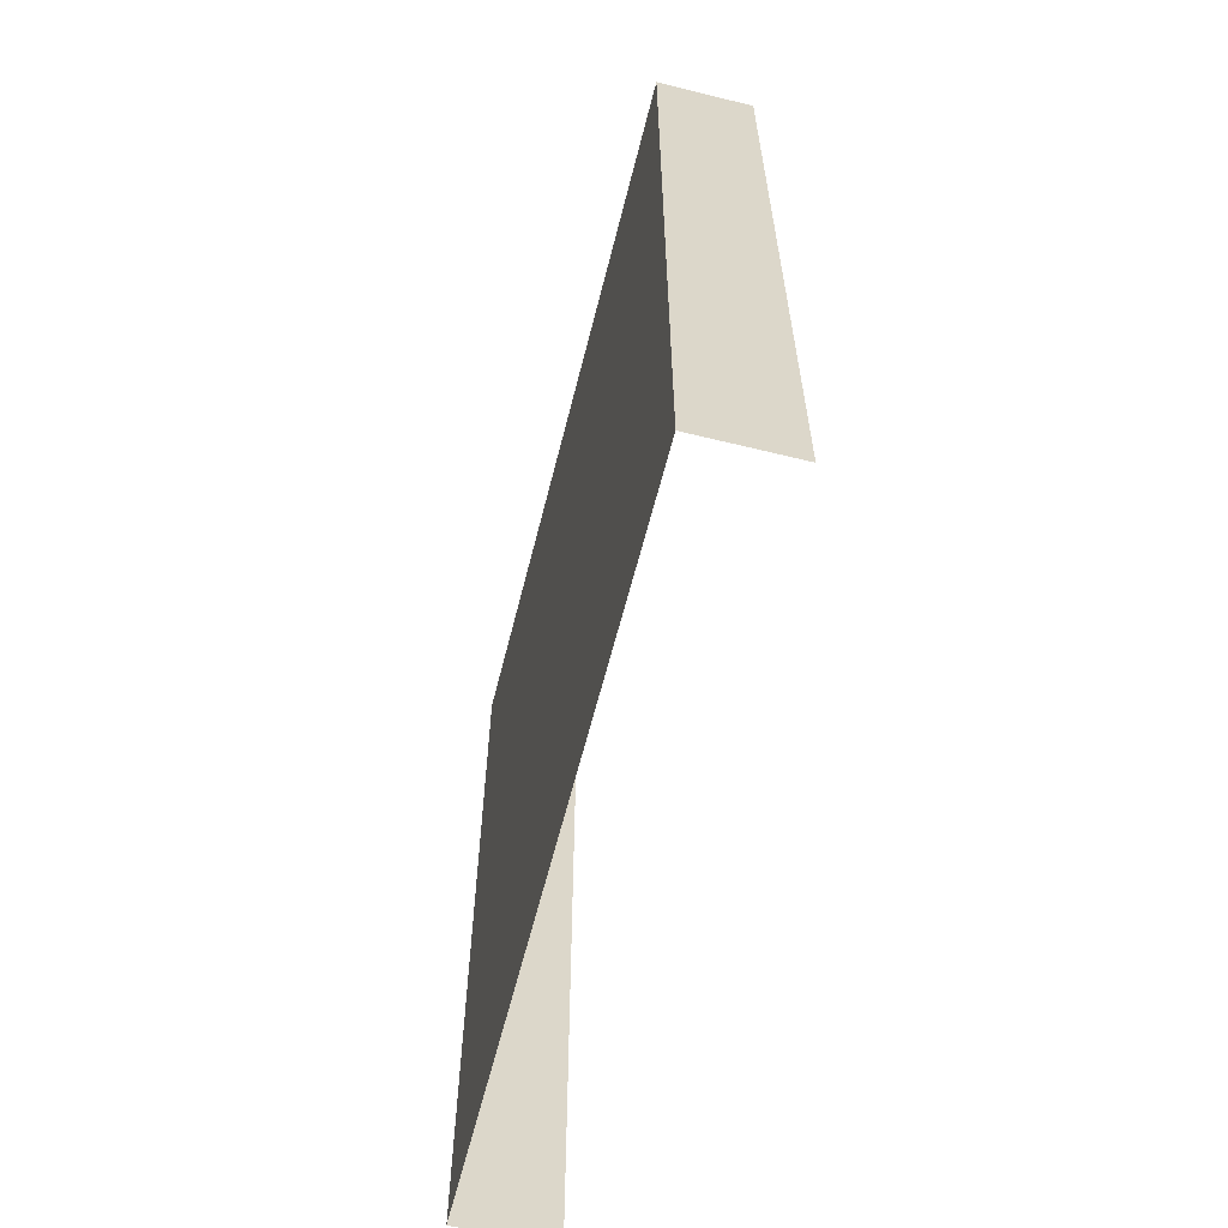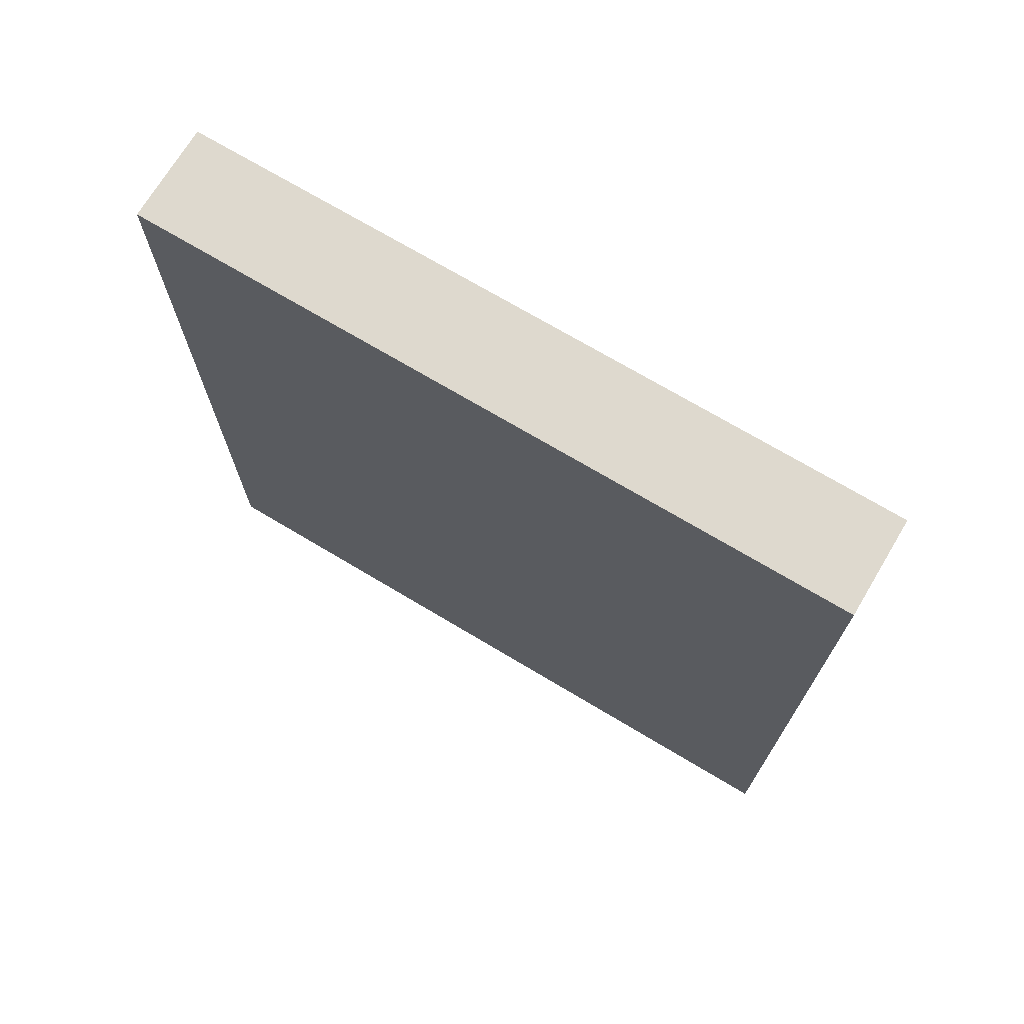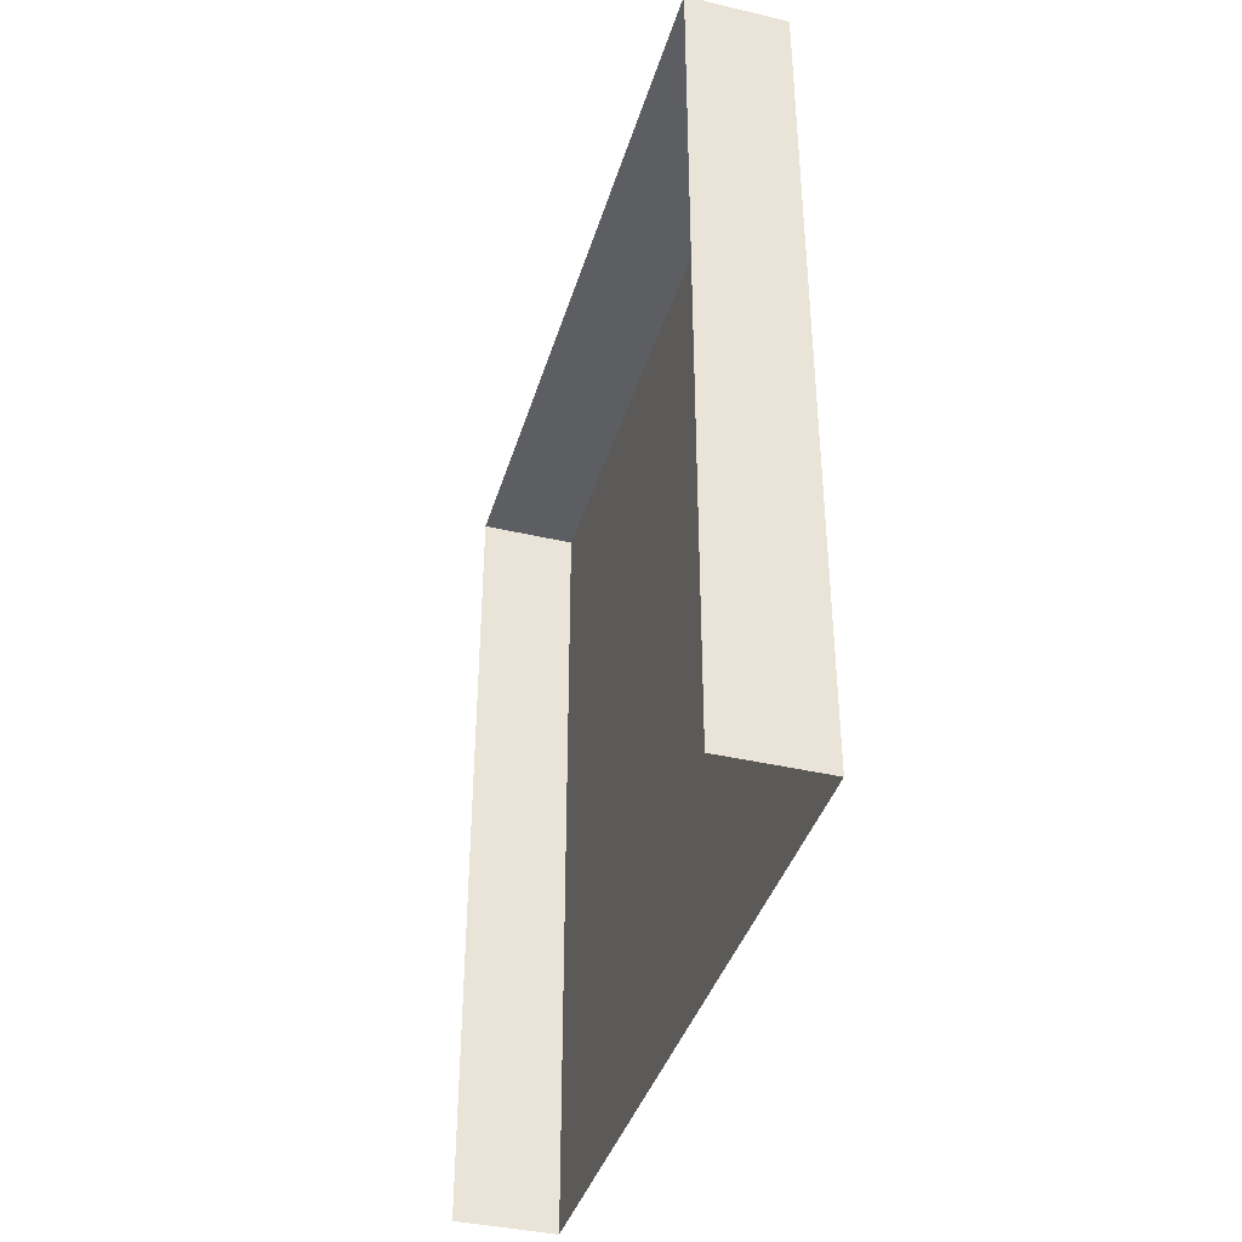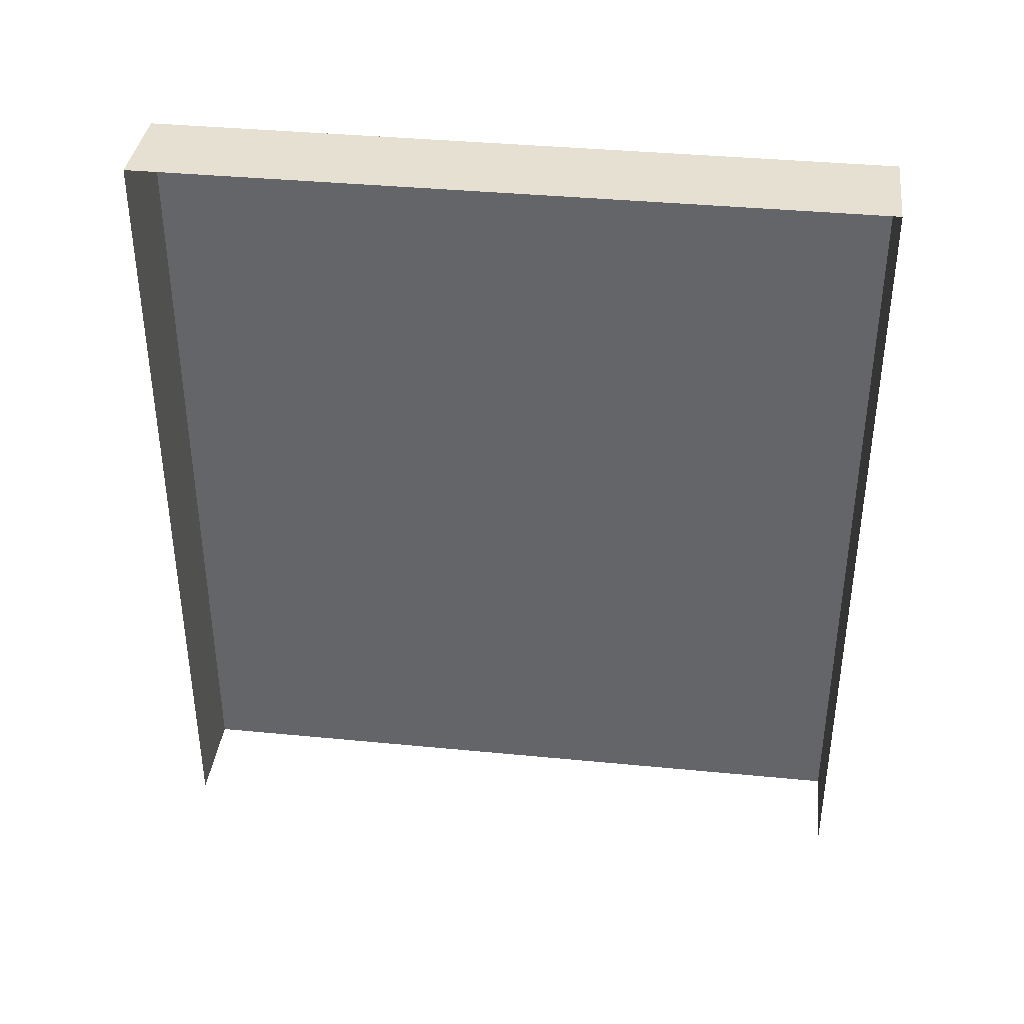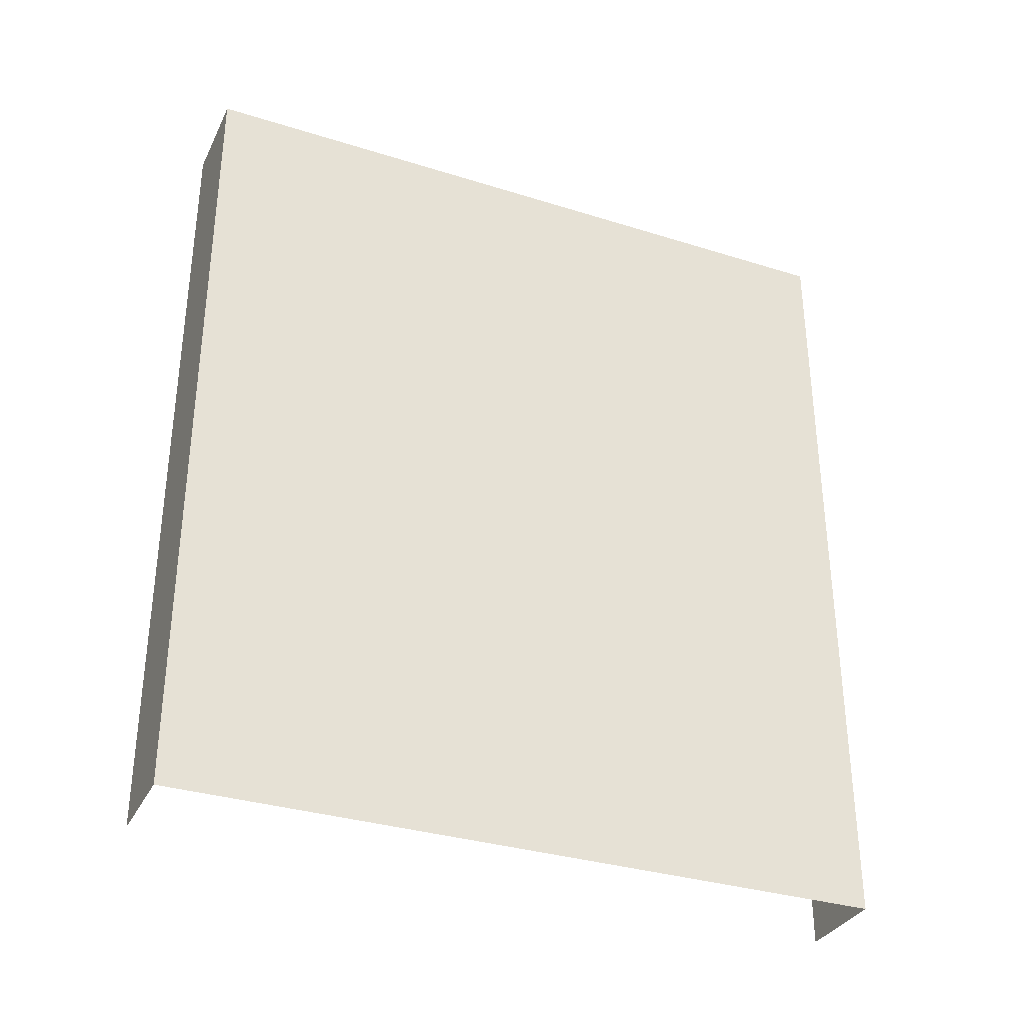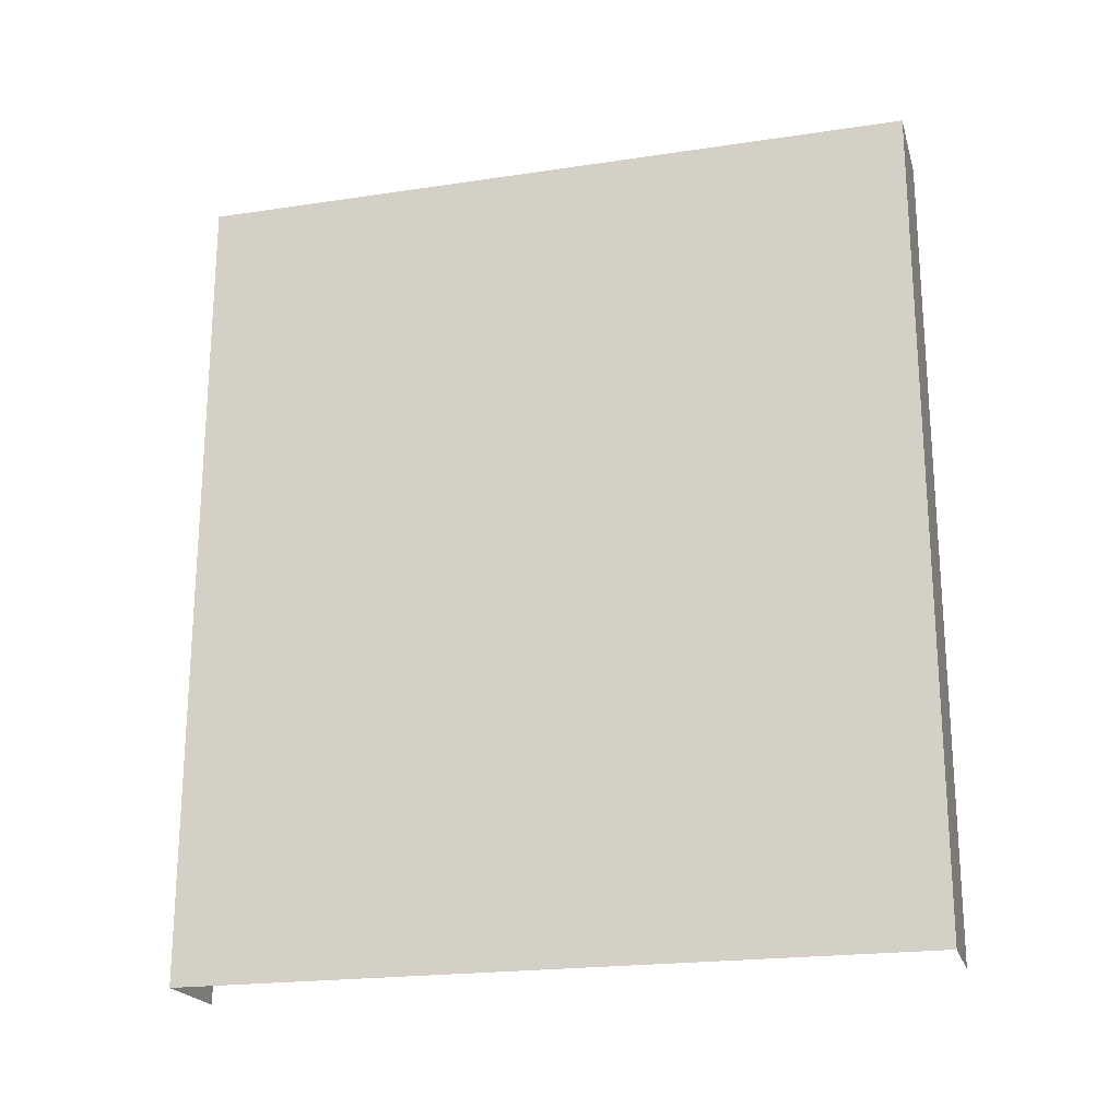
<metadata>
{"format":"obj","ext":"obj","renderer":"f3d","projection":"perspective","resolution":1024,"background":"white","views":[{"elev":-61.3,"azim":165.9,"up":"+Y"},{"elev":71.5,"azim":120.9,"up":"+Y"},{"elev":-39.4,"azim":-16.3,"up":"+Y"},{"elev":37.6,"azim":-82.9,"up":"+Y"},{"elev":-33.3,"azim":66.8,"up":"+Y"},{"elev":-21.0,"azim":105.0,"up":"+Y"}]}
</metadata>
<code>
g S_Outworld_prop_0152
v -2.53 2.988 18.84
v -2.53 45.49 18.84
v 2.53 45.49 18.84
v 2.53 2.988 18.84
v -2.53 45.49 18.84
v -2.53 45.49 -18.84
v 2.53 45.49 -18.84
v 2.53 45.49 18.84
v -2.53 45.49 -18.84
v -2.53 2.988 -18.84
v 2.53 2.988 -18.84
v 2.53 45.49 -18.84
v 2.53 2.988 18.84
v 2.53 45.49 18.84
v 2.53 45.49 -18.84
v 2.53 2.988 -18.84
g S_Outworld_prop_0152_0
f 3 2 1
f 4 3 1
f 7 6 5
f 8 7 5
f 11 10 9
f 12 11 9
f 15 14 13
f 16 15 13

</code>
